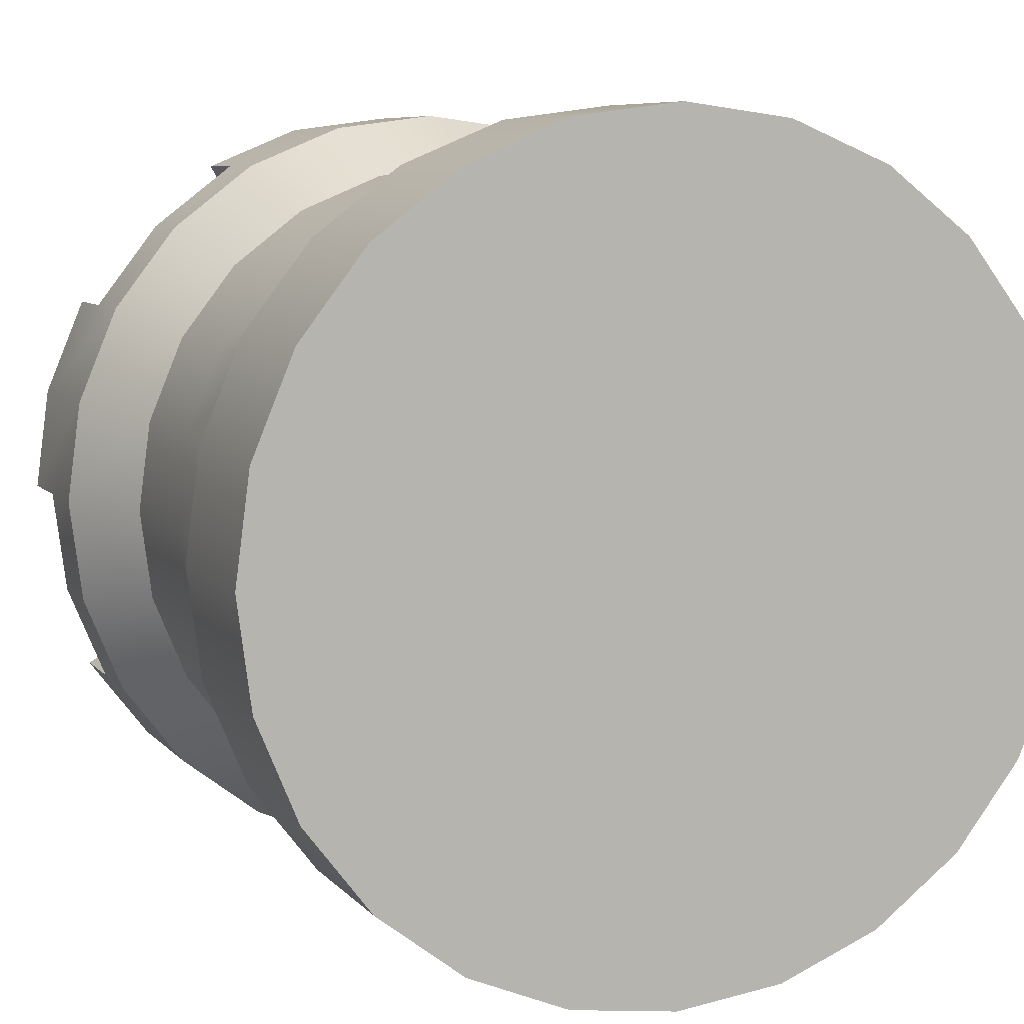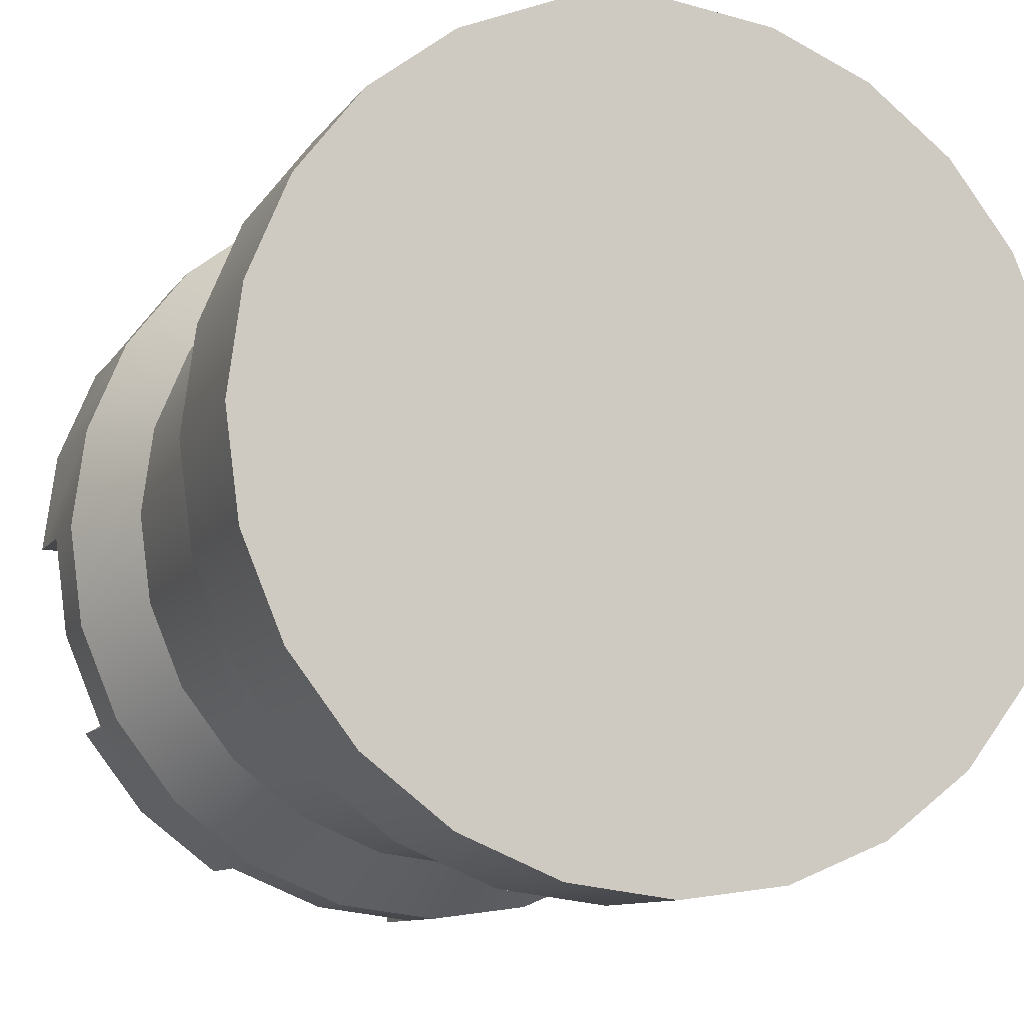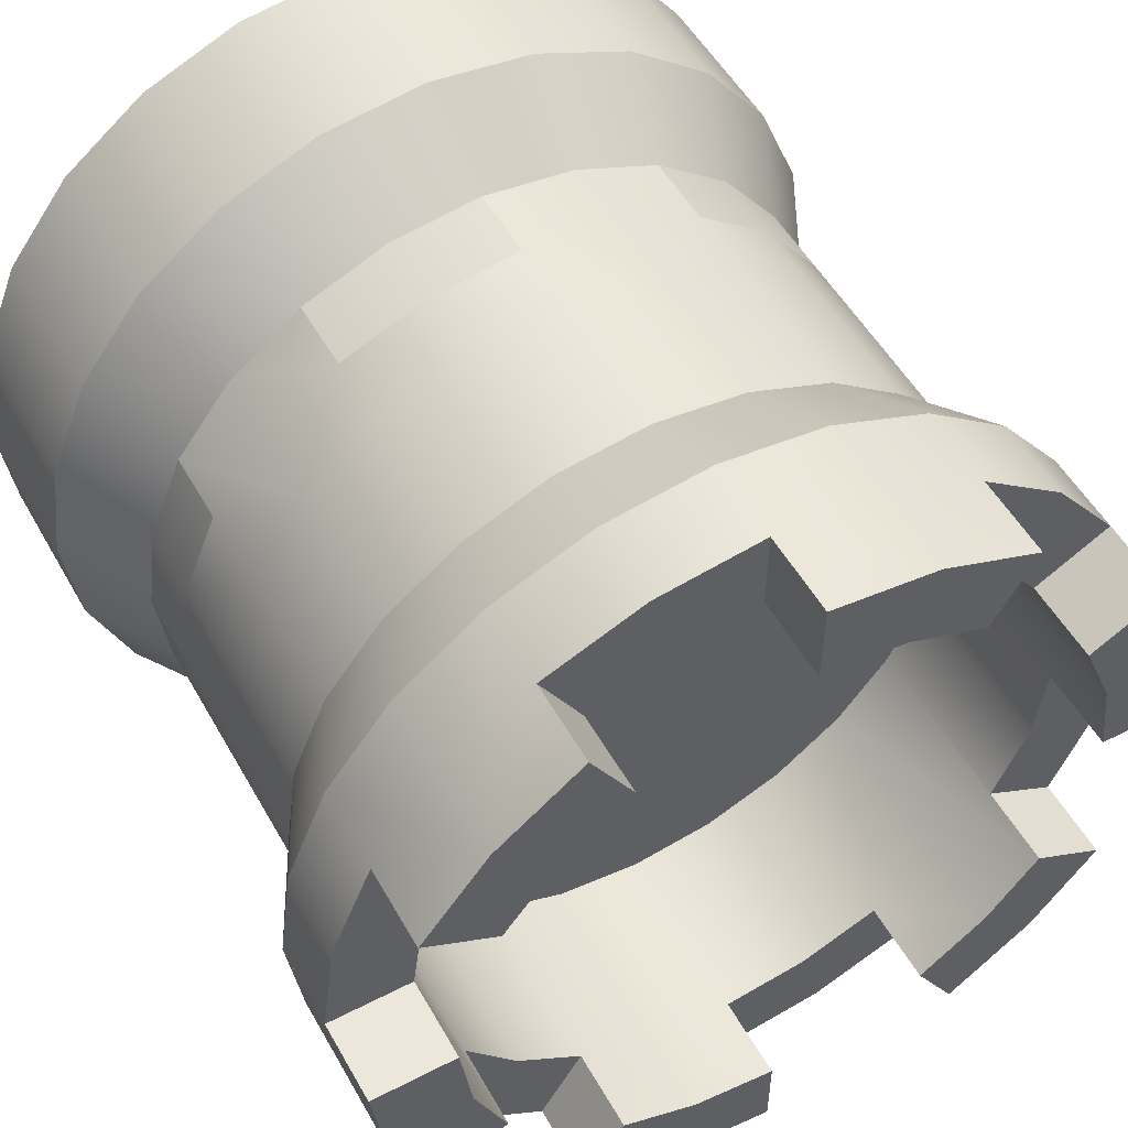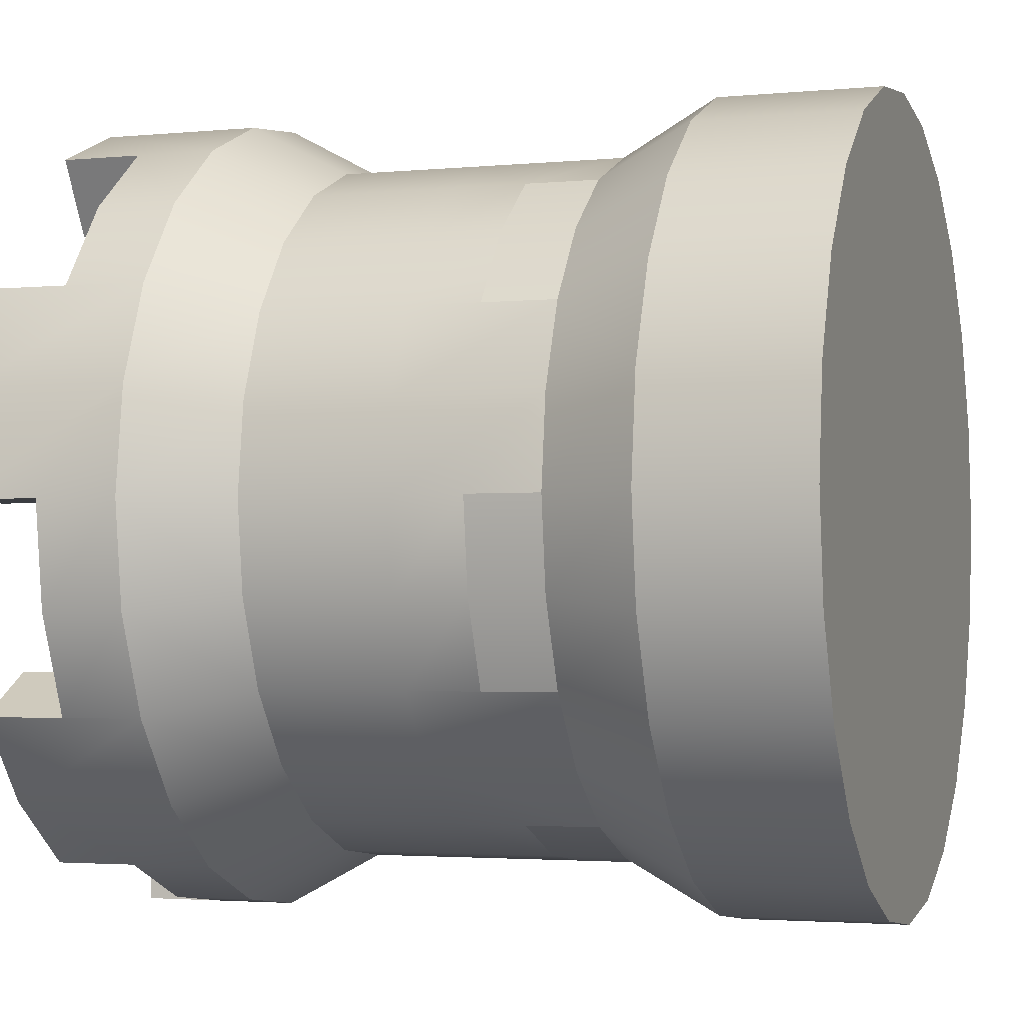
<metadata>
{"format":"obj","ext":"obj","renderer":"f3d","projection":"perspective","resolution":1024,"background":"white","views":[{"elev":7.3,"azim":-21.5,"up":"+Z"},{"elev":-10.2,"azim":-20.5,"up":"+Z"},{"elev":52.6,"azim":151.1,"up":"+Z"},{"elev":-2.6,"azim":-71.4,"up":"+Z"}]}
</metadata>
<code>
g towerRound_sampleC
v -0.435 0.5 0
v -0.435 0.68 0
v -0.4202 0.5 0.1126
v -0.4202 0.68 0.1126
v 0.1126 0.5 -0.4202
v 0.1126 0.68 -0.4202
v -5.198e-14 0.5 -0.435
v -1.588e-14 0.68 -0.435
v 0.2175 0.5 0.3767
v 0.1126 0.5 0.4202
v 0.2175 0.68 0.3767
v 0.1126 0.68 0.4202
v 0.3767 0.68 -0.2175
v 0.3767 0.5 -0.2175
v 0.4202 0.68 -0.1126
v 0.4202 0.5 -0.1126
v -0.2175 0.5 0.3767
v -0.3076 0.5 0.3076
v -0.2175 0.68 0.3767
v -0.3076 0.68 0.3076
v -0.1126 0.5 -0.4202
v -0.1126 0.68 -0.4202
v 0.4202 0.68 0.1126
v 0.4202 0.5 0.1126
v 0.3767 0.68 0.2175
v 0.3767 0.5 0.2175
v 0.2175 0.5 -0.3767
v 0.2175 0.68 -0.3767
v -0.3767 0.5 0.2175
v -0.3767 0.68 0.2175
v -5.198e-14 0.5 0.435
v -1.588e-14 0.68 0.435
v -0.2175 0.5 -0.3767
v -0.2175 0.68 -0.3767
v -0.3076 0.5 -0.3076
v -0.3076 0.68 -0.3076
v 0.3076 0.68 -0.3076
v 0.3076 0.5 -0.3076
v 0.435 0.68 0
v 0.435 0.5 0
v 0.3076 0.68 0.3076
v 0.3076 0.5 0.3076
v -0.4202 0.5 -0.1126
v -0.4202 0.68 -0.1126
v -0.1126 0.5 0.4202
v -0.1126 0.68 0.4202
v -0.3767 0.5 -0.2175
v -0.3767 0.68 -0.2175
v -1.588e-14 0.32 0.435
v -3.321e-14 0.41 0.435
v 0.1126 0.32 0.4202
v 0.1126 0.41 0.4202
v 0.4202 0.41 0.1126
v 0.4202 0.32 0.1126
v 0.3767 0.41 0.2175
v 0.3767 0.32 0.2175
v -0.3076 0.32 0.3076
v -0.3076 0.41 0.3076
v -0.2175 0.32 0.3767
v -0.2175 0.41 0.3767
v 0.3076 0.41 -0.3076
v 0.3076 0.32 -0.3076
v 0.3767 0.41 -0.2175
v 0.3767 0.32 -0.2175
v 0.2175 0.32 0.3767
v 0.2175 0.41 0.3767
v -0.433 0.2 -0.25
v -0.3767 0.32 -0.2175
v -0.483 0.2 -0.1294
v -0.4202 0.32 -0.1126
v -0.2175 0.32 -0.3767
v -0.1126 0.32 -0.4202
v -0.2175 0.41 -0.3767
v -0.1126 0.41 -0.4202
v -0.3767 0.32 0.2175
v -0.3767 0.41 0.2175
v 0.435 0.41 0
v 0.435 0.32 0
v -0.4202 0.41 -0.1126
v -0.435 0.32 0
v -0.435 0.41 0
v 0.2175 0.32 -0.3767
v 0.2175 0.41 -0.3767
v 0.1294 2.752e-14 0.483
v 0.1294 0.2 0.483
v 0.25 3.294e-14 0.433
v 0.25 0.2 0.433
v 0.433 0.2 0.25
v 0.433 4.097e-14 0.25
v 0.3536 0.2 0.3536
v 0.3536 3.745e-14 0.3536
v 0.3076 0.32 0.3076
v -0.1294 1.633e-14 -0.483
v 7.219e-15 2.202e-14 -0.5
v -0.1294 0.2 -0.483
v -1.011e-14 0.2 -0.5
v -0.1294 0.2 0.483
v -0.1126 0.32 0.4202
v -1.011e-14 0.2 0.5
v 0.483 0.2 -0.1294
v 0.483 4.313e-14 -0.1294
v 0.5 0.2 0
v 0.5 4.386e-14 0
v 0.483 0.2 0.1294
v 0.3536 0.2 -0.3536
v 0.3536 3.745e-14 -0.3536
v 0.433 0.2 -0.25
v 0.433 4.097e-14 -0.25
v 0.483 4.313e-14 0.1294
v 0.25 3.294e-14 -0.433
v 0.1294 2.752e-14 -0.483
v 7.219e-15 2.202e-14 0.5
v -0.1294 1.633e-14 0.483
v -0.25 1.11e-14 0.433
v -0.25 1.11e-14 -0.433
v -0.3536 6.407e-15 0.3536
v -0.3536 6.407e-15 -0.3536
v -0.433 3.068e-15 0.25
v -0.433 3.068e-15 -0.25
v -0.483 9.024e-16 0.1294
v -0.483 9.024e-16 -0.1294
v -0.5 0 0
v -0.433 0.2 0.25
v -0.3536 0.2 0.3536
v -0.3767 0.41 -0.2175
v -1.588e-14 0.32 -0.435
v -3.321e-14 0.41 -0.435
v -0.25 0.2 0.433
v -0.5 0.2 0
v 0.1294 0.2 -0.483
v 0.25 0.2 -0.433
v -0.25 0.2 -0.433
v 0.1126 0.32 -0.4202
v -0.3536 0.2 -0.3536
v -0.3076 0.32 -0.3076
v 0.4202 0.32 -0.1126
v -0.483 0.2 0.1294
v -0.4202 0.32 0.1126
v -0.3442 0.9 0.1987
v -0.3442 0.68 0.1987
v -0.281 0.9 0.281
v -0.281 0.68 0.281
v 0.2951 0.68 0
v 0.2851 0.68 0.07639
v 0.2851 0.68 -0.07639
v 0.2556 0.68 -0.1476
v 0.2556 0.68 0.1476
v 0.2087 0.68 -0.2087
v 0.2087 0.68 0.2087
v 0.1476 0.68 -0.2556
v 0.1476 0.68 0.2556
v 0.07639 0.68 -0.2851
v 0.07639 0.68 0.2851
v -5.775e-15 0.68 0.2951
v -4.331e-15 0.68 -0.2951
v -0.07639 0.68 -0.2851
v -0.07639 0.68 0.2851
v -0.1476 0.68 -0.2556
v -0.1476 0.68 0.2556
v -0.2087 0.68 -0.2087
v -0.2087 0.68 0.2087
v -0.2556 0.68 -0.1476
v -0.2556 0.68 0.1476
v -0.2851 0.68 0.07639
v -0.2851 0.68 -0.07639
v -0.2951 0.68 0
v 0.3974 0.68 0
v 0.3974 0.9 0
v 0.3839 0.68 0.1029
v 0.3839 0.9 0.1029
v -0.3442 0.9 -0.1987
v -0.433 0.9 -0.25
v -0.3442 1 -0.1987
v -0.433 1 -0.25
v -0.1294 0.8 -0.483
v -0.25 0.8 -0.433
v -0.3839 0.9 -0.1029
v -0.3974 0.9 0
v -0.5 0.9 0
v -0.483 0.9 -0.1294
v 0.5 0.9 0
v 0.5 1 0
v 0.3974 1 0
v 0.433 0.8 -0.25
v 0.483 0.8 -0.1294
v -0.1987 0.68 0.3442
v -0.1987 0.9 0.3442
v -0.25 1 -0.433
v -0.25 0.9 -0.433
v -0.1987 1 -0.3442
v -0.1987 0.9 -0.3442
v -0.3536 0.8 -0.3536
v -0.3536 1 -0.3536
v -0.433 0.8 -0.25
v 0.433 0.9 -0.25
v 0.3442 0.9 -0.1987
v 0.3536 0.9 -0.3536
v 0.25 0.9 -0.433
v 0.281 0.9 -0.281
v 0.1987 0.9 -0.3442
v -0.1029 0.68 -0.3839
v -0.1987 0.68 -0.3442
v -0.1029 0.9 -0.3839
v 7.219e-15 1 0.3974
v 2.888e-15 0.9 0.3974
v 7.219e-15 1 0.5
v 4.331e-15 0.9 0.5
v -0.3442 0.68 -0.1987
v -0.3839 0.68 -0.1029
v 0.3442 0.68 0.1987
v 0.3442 0.9 0.1987
v 0.281 0.68 0.281
v 0.3442 1 0.1987
v 0.281 1 0.281
v -0.483 0.8 -0.1294
v 0.433 1 -0.25
v 0.3442 1 -0.1987
v 0.281 0.68 -0.281
v 0.1987 0.68 -0.3442
v 0.3536 0.8 -0.3536
v -0.1294 0.8 0.483
v -0.25 0.8 0.433
v 0.1987 0.68 0.3442
v 0.1987 0.9 0.3442
v 0.1029 0.68 0.3839
v 0.1029 0.9 0.3839
v -0.3839 1 0.1029
v -0.3839 0.68 0.1029
v -0.3442 1 0.1987
v 0.3442 0.68 -0.1987
v 0.3839 0.68 -0.1029
v 0.3839 1 -0.1029
v -0.3974 1 0
v -0.5 1 0
v -1.011e-14 0.8 0.5
v -0.1294 1 0.483
v -0.1987 1 0.3442
v -0.25 0.9 0.433
v -0.25 1 0.433
v 0.25 1 -0.433
v 0.1987 1 -0.3442
v 0.483 0.9 0.1294
v 0.433 0.9 0.25
v 0.1987 1 0.3442
v 0.25 0.9 0.433
v 0.1294 0.9 0.483
v 0.483 1 -0.1294
v 0.25 0.8 -0.433
v 0.433 1 0.25
v 0.3536 1 0.3536
v 0.25 1 0.433
v 0.1029 0.68 -0.3839
v 0.1029 1 -0.3839
v -5.775e-15 0.68 0.3974
v -0.1029 0.68 0.3839
v -0.1029 1 0.3839
v 4.331e-15 0.9 -0.5
v 4.331e-15 0.9 -0.3974
v -0.1294 0.9 -0.483
v -0.3974 0.68 0
v -0.3536 0.9 0.3536
v -0.433 0.9 0.25
v -0.433 1 0.25
v 7.219e-15 1 -0.5
v 7.219e-15 1 -0.3974
v 0.1294 0.8 -0.483
v -1.011e-14 0.8 -0.5
v -0.483 1 0.1294
v -0.281 1 -0.281
v -0.281 0.68 -0.281
v -4.331e-15 0.68 -0.3974
v 0.5 0.8 0
v 0.483 0.8 0.1294
v 0.25 0.8 0.433
v 0.1294 0.8 0.483
v -0.483 0.8 0.1294
v -0.433 0.8 0.25
v -0.5 0.8 0
v 0.1294 1 -0.483
v -0.3536 0.8 0.3536
v 0.433 0.8 0.25
v 0.3536 0.8 0.3536
f 3 2 1
f 2 3 4
f 7 6 5
f 6 7 8
f 11 10 9
f 10 11 12
f 15 14 13
f 14 15 16
f 19 18 17
f 18 19 20
f 21 8 7
f 8 21 22
f 25 24 23
f 24 25 26
f 5 28 27
f 28 5 6
f 18 30 29
f 30 18 20
f 12 31 10
f 31 12 32
f 35 34 33
f 34 35 36
f 13 38 37
f 38 13 14
f 39 16 15
f 16 39 40
f 41 26 25
f 26 41 42
f 29 4 3
f 4 29 30
f 1 44 43
f 44 1 2
f 46 17 45
f 17 46 19
f 43 48 47
f 48 43 44
f 23 40 39
f 40 23 24
f 33 22 21
f 22 33 34
f 41 9 42
f 9 41 11
f 47 36 35
f 36 47 48
f 32 45 31
f 45 32 46
f 27 37 38
f 37 27 28
f 51 50 49
f 50 51 52
f 55 54 53
f 54 55 56
f 59 58 57
f 58 59 60
f 63 62 61
f 62 63 64
f 65 52 51
f 52 65 66
f 69 68 67
f 68 69 70
f 73 72 71
f 72 73 74
f 57 76 75
f 76 57 58
f 53 78 77
f 78 53 54
f 80 79 70
f 79 80 81
f 83 62 82
f 62 83 61
f 86 85 84
f 85 86 87
f 90 89 88
f 89 90 91
f 90 65 87
f 65 90 92
f 95 94 93
f 94 95 96
f 99 98 97
f 98 99 49
f 102 101 100
f 101 102 103
f 54 102 78
f 102 54 104
f 107 106 105
f 106 107 108
f 109 101 103
f 101 109 89
f 101 89 108
f 108 89 91
f 108 91 106
f 106 91 86
f 106 86 110
f 110 86 84
f 110 84 111
f 111 84 94
f 94 84 112
f 94 112 113
f 94 113 93
f 93 113 114
f 93 114 115
f 115 114 116
f 115 116 117
f 117 116 118
f 117 118 119
f 119 118 120
f 119 120 121
f 121 120 122
f 112 97 113
f 97 112 99
f 123 57 75
f 57 123 124
f 70 125 68
f 125 70 79
f 74 126 72
f 126 74 127
f 114 124 116
f 124 114 128
f 122 69 121
f 69 122 129
f 84 99 112
f 99 84 85
f 130 110 111
f 110 130 131
f 116 123 118
f 123 116 124
f 71 95 132
f 95 71 72
f 131 106 110
f 106 131 105
f 126 130 96
f 130 126 133
f 67 135 134
f 135 67 68
f 85 49 99
f 49 85 51
f 64 100 107
f 100 64 136
f 62 107 105
f 107 62 64
f 96 111 94
f 111 96 130
f 100 108 107
f 108 100 101
f 137 80 129
f 80 137 138
f 129 70 69
f 70 129 80
f 113 128 114
f 128 113 97
f 72 96 95
f 96 72 126
f 136 102 100
f 102 136 78
f 134 115 117
f 115 134 132
f 104 103 102
f 103 104 109
f 132 93 115
f 93 132 95
f 120 129 122
f 129 120 137
f 128 57 124
f 57 128 59
f 137 75 138
f 75 137 123
f 118 137 120
f 137 118 123
f 121 67 119
f 67 121 69
f 97 59 128
f 59 97 98
f 135 132 134
f 132 135 71
f 82 105 131
f 105 82 62
f 119 134 117
f 134 119 67
f 87 51 85
f 51 87 65
f 92 88 56
f 88 92 90
f 56 104 54
f 104 56 88
f 88 109 104
f 109 88 89
f 133 131 130
f 131 133 82
f 91 87 86
f 87 91 90
f 141 140 139
f 140 141 142
f 145 144 143
f 144 145 146
f 144 146 147
f 147 146 148
f 147 148 149
f 149 148 150
f 149 150 151
f 151 150 152
f 151 152 153
f 153 152 154
f 154 152 155
f 154 155 156
f 154 156 157
f 157 156 158
f 157 158 159
f 159 158 160
f 159 160 161
f 161 160 162
f 161 162 163
f 163 162 164
f 164 162 165
f 164 165 166
f 169 168 167
f 168 169 170
f 173 172 171
f 172 173 174
f 34 175 22
f 175 34 176
f 172 177 171
f 177 172 178
f 178 172 179
f 179 172 180
f 182 168 181
f 168 182 183
f 185 13 184
f 13 185 15
f 142 187 186
f 187 142 141
f 190 189 188
f 189 190 191
f 194 193 192
f 193 194 174
f 174 194 172
f 197 196 195
f 196 197 198
f 196 198 199
f 199 198 200
f 203 202 201
f 202 203 191
f 206 205 204
f 205 206 207
f 177 208 171
f 208 177 209
f 212 211 210
f 211 212 213
f 213 212 214
f 215 172 194
f 172 215 180
f 196 216 195
f 216 196 217
f 199 219 218
f 219 199 200
f 184 37 220
f 37 184 13
f 221 19 46
f 19 221 222
f 225 224 223
f 224 225 226
f 229 228 227
f 228 229 140
f 140 229 139
f 231 196 230
f 196 231 217
f 217 231 232
f 179 233 178
f 233 179 234
f 210 170 169
f 170 210 211
f 207 221 235
f 221 207 236
f 236 207 206
f 167 232 231
f 232 167 183
f 183 167 168
f 238 237 187
f 237 238 239
f 241 198 240
f 198 241 200
f 168 242 181
f 242 168 243
f 243 168 170
f 243 170 211
f 223 214 212
f 214 223 224
f 214 224 244
f 224 246 245
f 246 224 226
f 246 226 207
f 207 226 205
f 247 195 216
f 195 247 184
f 184 247 185
f 248 197 220
f 197 248 198
f 213 250 249
f 250 213 251
f 251 213 214
f 251 214 244
f 200 252 219
f 252 200 253
f 253 200 241
f 255 205 254
f 205 255 256
f 205 256 204
f 254 226 225
f 226 254 205
f 245 244 224
f 244 245 251
f 230 199 218
f 199 230 196
f 259 258 257
f 258 259 203
f 203 259 191
f 191 259 189
f 227 178 233
f 178 227 260
f 260 227 228
f 141 238 187
f 238 141 261
f 261 141 139
f 261 139 262
f 229 262 139
f 262 229 263
f 258 264 257
f 264 258 265
f 8 266 6
f 266 8 267
f 227 263 229
f 263 227 233
f 263 233 234
f 263 234 268
f 178 209 177
f 209 178 260
f 173 270 269
f 270 173 208
f 208 173 171
f 247 183 182
f 183 247 216
f 183 216 232
f 232 216 217
f 191 270 202
f 270 191 269
f 269 191 190
f 211 249 243
f 249 211 213
f 186 256 255
f 256 186 187
f 256 187 237
f 253 271 252
f 271 253 258
f 258 253 265
f 242 272 181
f 272 242 273
f 175 257 267
f 257 175 259
f 176 259 175
f 259 176 189
f 245 275 274
f 275 245 246
f 246 235 275
f 235 246 207
f 30 276 4
f 276 30 277
f 44 278 215
f 278 44 2
f 275 32 12
f 32 275 235
f 279 241 240
f 241 279 253
f 253 279 264
f 253 264 265
f 273 39 272
f 39 273 23
f 238 280 222
f 280 238 261
f 280 262 277
f 262 280 261
f 256 206 204
f 206 256 236
f 236 256 237
f 236 237 239
f 222 20 19
f 20 222 280
f 273 25 23
f 25 273 281
f 4 278 2
f 278 4 276
f 22 267 8
f 267 22 175
f 188 269 190
f 269 188 193
f 269 193 173
f 173 193 174
f 272 15 185
f 15 272 39
f 236 222 221
f 222 236 238
f 238 236 239
f 277 268 276
f 268 277 263
f 263 277 262
f 28 220 37
f 220 28 248
f 6 248 28
f 248 6 266
f 235 46 32
f 46 235 221
f 276 179 278
f 179 276 234
f 234 276 268
f 36 176 34
f 176 36 192
f 250 274 282
f 274 250 245
f 245 250 251
f 282 11 41
f 11 282 274
f 195 220 197
f 220 195 184
f 274 12 11
f 12 274 275
f 267 279 266
f 279 267 257
f 279 257 264
f 278 180 215
f 180 278 179
f 36 194 192
f 194 36 48
f 250 243 249
f 243 250 281
f 281 250 282
f 48 215 194
f 215 48 44
f 182 185 247
f 185 182 272
f 272 182 181
f 281 41 25
f 41 281 282
f 266 198 248
f 198 266 279
f 198 279 240
f 20 277 30
f 277 20 280
f 243 273 242
f 273 243 281
f 192 189 176
f 189 192 193
f 189 193 188
f 258 201 271
f 201 258 203
f 27 61 83
f 61 27 38
f 26 53 24
f 53 26 55
f 92 66 65
f 66 92 42
f 66 42 9
f 98 60 59
f 60 98 45
f 60 45 17
f 21 127 74
f 127 21 7
f 35 71 135
f 71 35 73
f 73 35 33
f 58 29 76
f 29 58 18
f 127 133 126
f 133 127 5
f 5 127 7
f 42 55 26
f 55 42 56
f 56 42 92
f 52 31 50
f 31 52 10
f 14 61 38
f 61 14 63
f 79 47 125
f 47 79 43
f 40 136 16
f 136 40 78
f 78 40 77
f 24 77 40
f 77 24 53
f 33 74 73
f 74 33 21
f 16 63 14
f 63 16 64
f 64 16 136
f 60 18 58
f 18 60 17
f 66 10 52
f 10 66 9
f 138 81 80
f 81 138 1
f 1 138 3
f 75 3 138
f 3 75 29
f 29 75 76
f 81 43 79
f 43 81 1
f 68 35 135
f 35 68 47
f 47 68 125
f 5 82 133
f 82 5 83
f 83 5 27
f 49 45 98
f 45 49 50
f 45 50 31
f 231 169 167
f 169 231 230
f 169 230 210
f 210 230 218
f 210 218 143
f 143 218 145
f 145 218 146
f 146 218 219
f 146 219 148
f 148 219 150
f 150 219 252
f 150 252 152
f 152 252 271
f 152 271 155
f 155 271 201
f 155 201 156
f 156 201 158
f 158 201 202
f 158 202 160
f 160 202 270
f 160 270 162
f 162 270 165
f 165 270 208
f 165 208 166
f 140 166 208
f 140 164 166
f 142 164 140
f 142 163 164
f 142 161 163
f 186 161 142
f 186 159 161
f 255 159 186
f 255 157 159
f 254 157 255
f 254 154 157
f 254 153 154
f 225 153 254
f 225 151 153
f 223 151 225
f 223 149 151
f 223 147 149
f 212 147 223
f 212 144 147
f 212 143 144
f 143 212 210
f 140 208 209
f 140 209 228
f 228 209 260

</code>
